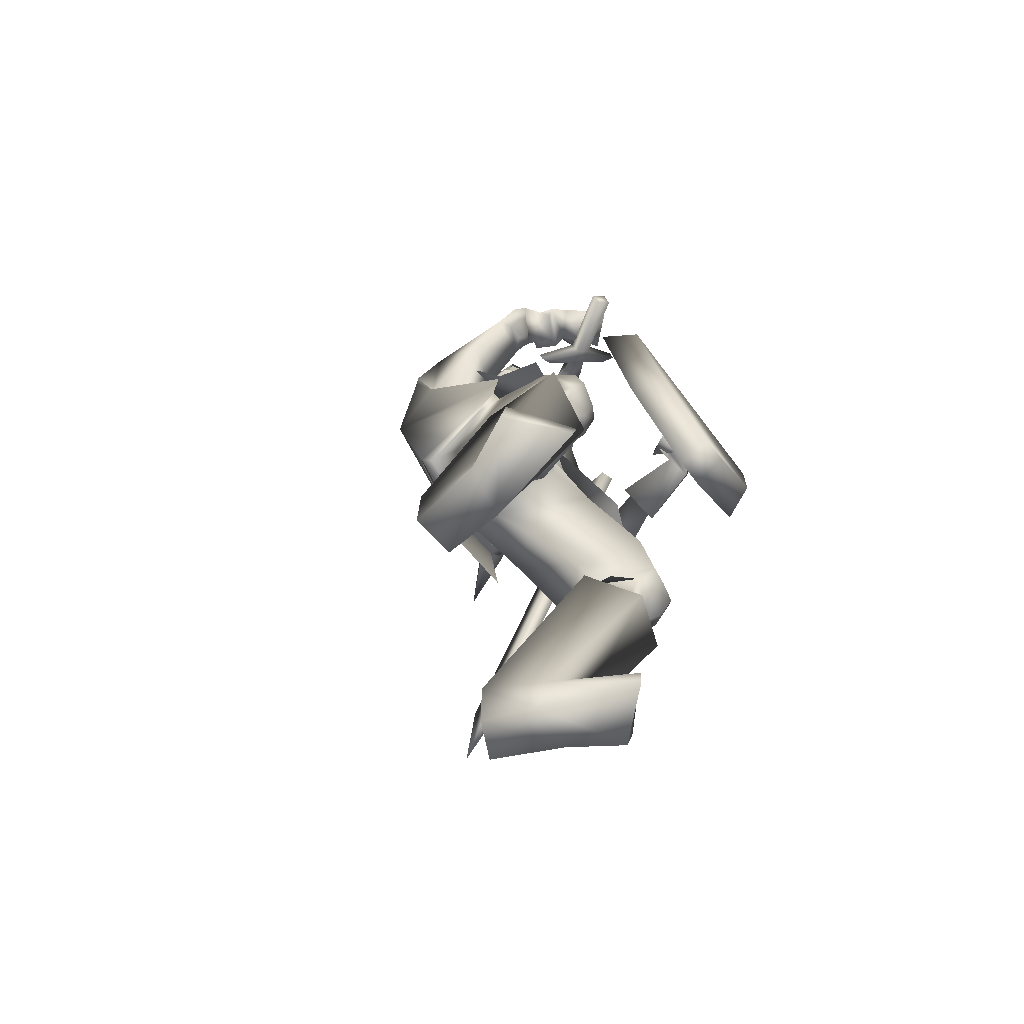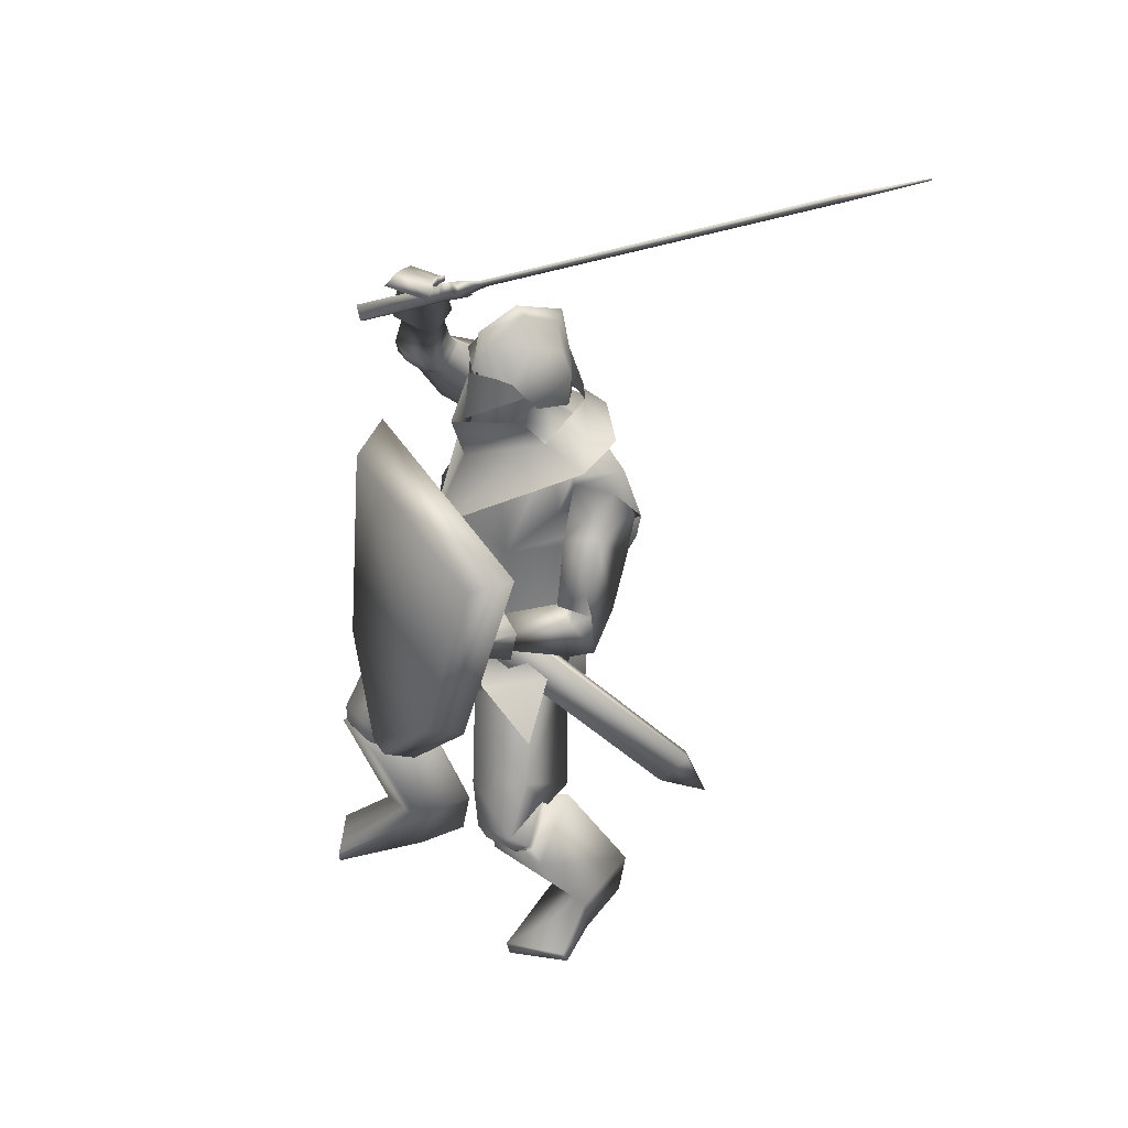
<metadata>
{"format":"obj","ext":"obj","renderer":"f3d","projection":"perspective","resolution":1024,"background":"white","views":[{"elev":-67.9,"azim":-52.5,"up":"+Y"},{"elev":36.0,"azim":58.6,"up":"+Y"}]}
</metadata>
<code>
o Knight_Cube.008
v 0.4048 -0.1402 0.2845
v 0.3793 -0.1215 0.3508
v 0.08872 -0.08405 0.3481
v 0.06054 -0.09587 0.2813
v 0.5283 0.2705 0.243
v 0.4859 0.2427 0.314
v 0.07848 0.2951 0.3103
v 0.04573 0.3326 0.2386
v 0.1815 -0.3101 0.3023
v 0.1898 -0.273 0.3666
v 0.2334 -0.2786 0.367
v 0.2332 -0.3167 0.3028
v 0.04881 0.5527 0.05828
v 0.1796 0.6568 0.18
v 0.05832 0.5389 0.05985
v 0.1891 0.643 0.1816
v 0.08294 0.5565 0.06519
v 0.1789 0.6328 0.1545
v 0.07344 0.5703 0.06362
v 0.1694 0.6466 0.1529
v 0.1064 0.6033 0.102
v 0.1264 0.6192 0.1205
v 0.1214 0.5816 0.1044
v 0.1413 0.5975 0.123
v 0.1029 0.5721 0.1324
v 0.1229 0.588 0.151
v 0.08799 0.5938 0.1299
v 0.108 0.6096 0.1485
v 0.02438 0.5309 0.252
v 0.04433 0.5468 0.2706
v 0.008819 0.5535 0.2494
v 0.02877 0.5694 0.268
v 0.1673 0.6239 0.09549
v 0.1302 0.5944 0.06096
v 0.1632 0.6299 0.0948
v 0.1261 0.6004 0.06028
v 0.5041 0.7977 -0.4103
v 0.4634 0.7654 -0.4481
v 0.4995 0.8044 -0.4111
v 0.4588 0.7721 -0.4489
v 0.5677 0.8243 -0.5551
v 0.566 0.8268 -0.5554
v 0.001557 0.3094 -0.03858
v 0.1315 0.3094 -0.03858
v 0.06651 0.2979 -0.1461
v -0.008244 0.3036 -0.1013
v 0.1413 0.3036 -0.1013
v 0.03043 0.3042 -0.1318
v 0.1026 0.3042 -0.1318
v 0.06651 0.3889 0.0609
v 0.06651 0.3621 -0.1461
v -0.01772 0.3711 -0.1023
v 0.1507 0.3711 -0.1023
v 0.03043 0.372 -0.1318
v 0.1026 0.372 -0.1318
v 0.06651 0.4623 -0.1326
v -0.01035 0.4252 -0.08652
v 0.1434 0.4252 -0.08652
v 0.05208 0.4493 -0.1146
v 0.08094 0.4493 -0.1146
v 0.06651 0.498 -0.03448
v -0.00151 0.4393 -0.03473
v 0.1345 0.4393 -0.03473
v 0.05332 0.4803 -0.04399
v 0.0797 0.4803 -0.04399
v 0.06651 0.4664 0.04482
v -0.01463 0.3895 0.02385
v 0.1476 0.3895 0.02385
v 0.05247 0.4457 0.02802
v 0.08055 0.4457 0.02802
v 0.06725 0.2933 0.08127
v 0.06577 0.3874 0.06773
v -0.007911 0.3467 0.01536
v 0.1409 0.3467 0.01536
v -0.01036 0.3892 0.01979
v 0.1434 0.3892 0.01979
v -0.000849 0.3479 -0.06331
v 0.1339 0.3479 -0.06331
v -0.002149 0.3893 -0.06519
v 0.1352 0.3893 -0.06519
v 0.1469 0.3079 -0.1338
v -0.01387 0.3079 -0.1338
v 0.06651 0.3059 -0.1499
v 0.1752 0.2584 -0.02963
v -0.04221 0.2584 -0.02963
v 0.06651 0.2117 0.08238
v 0.2298 0.2544 -0.1509
v -0.09676 0.2544 -0.1509
v 0.2706 0.2371 -0.05581
v -0.1376 0.2371 -0.05581
v 0.06651 0.2245 -0.2342
v 0.1712 0.317 0.01618
v -0.0326 0.3193 0.01461
v 0.06833 0.296 0.1093
v 0.06651 0.07493 0.159
v 0.1605 0.3498 -0.1227
v -0.02752 0.3498 -0.1227
v 0.06651 0.3746 -0.1492
v 0.2054 0.1109 -0.07953
v -0.0822 0.1506 -0.07012
v 0.2436 0.09349 -0.1904
v -0.138 0.1306 -0.1062
v 0.296 0.1904 -0.1053
v -0.1593 0.2247 -0.136
v 0.2275 0.1858 -0.06054
v -0.07857 0.2211 -0.1496
v 0.2453 -0.002129 0.2397
v 0.09504 0.6176 0.1247
v 0.2451 -0.007365 0.2349
v 0.09761 0.6095 0.1275
v 0.2335 -0.005239 0.2413
v 0.09627 0.6211 0.1396
v 0.2333 -0.009916 0.2367
v 0.09896 0.6137 0.1421
v 0.2544 -0.005469 0.2486
v 0.08136 0.5847 0.1499
v 0.2629 -0.04139 0.2908
v 0.03713 0.6 0.2023
v 0.2772 -0.01597 0.2944
v 0.03522 0.618 0.1778
v 0.2558 0.006593 0.2589
v 0.07655 0.6055 0.1406
v 0.2726 -0.03432 0.1282
v 0.01441 0.4709 0.1198
v 0.3208 -0.0622 0.1384
v -0.03347 0.4823 0.1478
v 0.3343 -0.01218 0.1389
v -0.03992 0.5044 0.1014
v 0.2884 0.000875 0.1353
v 0.005307 0.4942 0.08955
v 0.2305 -0.2536 0.03143
v -0.1236 -0.2172 0.09478
v 0.102 -0.1988 0.04749
v -0.04507 -0.1762 0.04682
v 0.3333 -0.05007 -0.04942
v -0.1044 0.319 0.08852
v 0.3199 -0.06768 -0.03678
v -0.07248 0.3232 0.08532
v 0.3455 -0.08668 0.008406
v -0.08955 0.3632 0.1194
v 0.3138 -0.06844 0.002111
v -0.05803 0.3561 0.1012
v 0.3521 -0.08843 -0.0152
v -0.1015 0.3432 0.1116
v 0.315 -0.06766 -0.01763
v -0.06342 0.339 0.09286
v 0.2242 0.05435 -0.05666
v -0.04429 0.2374 -0.02362
v 0.295 0.03827 -0.1375
v -0.1422 0.2158 0.01827
v 0.334 0.1307 -0.04612
v -0.1437 0.3013 -0.08706
v 0.2762 0.1122 -0.008889
v -0.07264 0.2995 -0.08418
v 0.2629 -0.01477 0.2397
v 0.05568 0.575 0.1266
v 0.303 -0.04319 0.2534
v 0.006192 0.5854 0.1727
v 0.3158 -0.01405 0.2507
v 0.003978 0.6012 0.1448
v 0.2708 0.001042 0.2491
v 0.05059 0.5947 0.1141
v 0.2422 0.01414 0.2123
v 0.1287 0.5971 0.1763
v 0.203 -0.03616 0.2617
v 0.07913 0.6208 0.2354
v 0.238 0.02971 0.2246
v 0.1261 0.6148 0.1668
v 0.2087 -0.01153 0.2744
v 0.07656 0.6372 0.2126
v 0.328 -0.9493 0.01521
v -0.2949 -0.9492 0.2122
v 0.2437 -0.9493 0.1073
v -0.1979 -0.9492 0.2908
v 0.2389 -0.9224 0.1115
v -0.1926 -0.9224 0.2942
v 0.3301 -0.9211 0.02707
v -0.2952 -0.9211 0.2242
v 0.2183 -0.8453 -0.2015
v -0.2333 -0.845 -0.009413
v 0.1281 -0.8375 -0.1569
v -0.1311 -0.848 -0.007455
v 0.2772 -0.864 -0.06043
v -0.2322 -0.8517 0.1456
v 0.1804 -0.8575 -0.04909
v -0.1365 -0.8558 0.119
v 0.2698 -0.5381 -0.02403
v -0.1879 -0.5147 0.1023
v 0.1603 -0.5749 0.06215
v -0.04888 -0.5465 0.1233
v 0.3527 -0.6069 0.0929
v -0.194 -0.5499 0.2572
v 0.2405 -0.6269 0.1366
v -0.07584 -0.5738 0.2383
v 0.2029 -0.9496 -0.1953
v -0.2318 -0.9412 -0.01421
v 0.1337 -0.9479 -0.161
v -0.157 -0.9569 -0.002985
v 0.1715 -0.9488 -0.0664
v -0.1602 -0.9555 0.1019
v 0.2643 -0.9496 -0.07436
v -0.2499 -0.9436 0.1176
v 0.3131 -0.5533 0.1587
v -0.1256 -0.4895 0.2782
v 0.2693 -0.5615 0.17
v -0.08254 -0.5003 0.2662
v 0.3001 -0.6026 0.1149
v -0.1379 -0.5475 0.2466
v 0.2667 -0.6089 0.1236
v -0.105 -0.5558 0.2374
v 0.2594 -0.592 0.147
v -0.08635 -0.5356 0.2489
v 0.315 -0.5815 0.1321
v -0.1413 -0.5219 0.2638
v 0.2612 -0.5333 0.034
v -0.1493 -0.4999 0.1442
v 0.1839 -0.5577 0.08134
v -0.05857 -0.5233 0.1477
v 0.3313 -0.5681 0.1063
v -0.1691 -0.5119 0.2482
v 0.2226 -0.5897 0.1424
v -0.05789 -0.5385 0.2252
v 0.2516 -0.5567 0.01528
v -0.1512 -0.5274 0.129
v 0.1896 -0.578 0.0552
v -0.07728 -0.5475 0.1338
v 0.2349 -0.6154 0.1089
v -0.08609 -0.5685 0.21
v 0.312 -0.6003 0.08668
v -0.1632 -0.5493 0.2292
v 0.2555 -0.5204 -0.02923
v -0.1759 -0.4868 0.08726
v 0.1404 -0.5566 0.06196
v -0.0301 -0.5239 0.1095
v 0.3051 -0.4255 0.09739
v -0.1526 -0.3769 0.2093
v 0.2113 -0.4586 0.165
v -0.03718 -0.4085 0.2219
v 0.2525 -0.5624 0.01949
v -0.1479 -0.5238 0.1319
v 0.1846 -0.5804 0.06629
v -0.06548 -0.541 0.1385
v 0.2411 -0.55 0.1726
v -0.05746 -0.4918 0.2509
v 0.3266 -0.5322 0.1471
v -0.1433 -0.4696 0.2711
v 0.008239 -0.3167 -0.1176
v 0.1526 -0.3439 -0.09031
v -0.1203 -0.3236 -0.03826
v 0.01931 -0.3712 -0.04868
v 0.08243 -0.4133 -0.008105
v -0.01794 -0.3889 0.004267
v 0.04292 -0.3003 0.0849
v 0.1252 -0.3142 0.1082
v 0.004813 -0.2767 0.1135
v 0.1183 -0.1911 -0.1334
v -0.09 -0.1687 -0.1296
v 0.02352 -0.1634 -0.1366
v 0.1602 -0.1806 -0.00423
v -0.1118 -0.1495 0.006585
v 0.03528 -0.2005 0.077
v 0.2543 -0.034 0.1243
v 0.03125 0.4628 0.1186
v 0.3292 -0.07728 0.1398
v -0.04326 0.4801 0.1619
v 0.2787 0.0203 0.1351
v 0.01717 0.4986 0.07189
v 0.3533 -0.00105 0.1402
v -0.05648 0.5144 0.09094
v 0.299 -0.04775 -0.01789
v -0.04548 0.342 0.07495
v 0.3774 -0.09149 -0.01317
v -0.1258 0.3504 0.1144
v 0.3771 -0.005619 -0.007572
v -0.1148 0.3824 0.03483
v 0.3237 0.007574 -0.005407
v -0.05931 0.3796 0.0279
v 0.2965 -0.04957 0.01299
v -0.03641 0.3683 0.08862
v 0.366 -0.09013 0.03029
v -0.105 0.3868 0.1303
v 0.3204 0.003469 0.02501
v -0.0499 0.4045 0.04352
v 0.369 -0.009513 0.03302
v -0.09671 0.4194 0.05688
v 0.289 -0.03644 -0.005629
v -0.04771 0.3267 0.06036
v 0.3488 -0.03099 -0.0721
v -0.1337 0.3077 0.07695
v 0.3221 0.001241 0.03452
v -0.06059 0.374 0.01878
v 0.3565 0.02988 -0.008614
v -0.1185 0.3562 0.00474
v 0.3072 -0.3251 0.09012
v -0.1584 -0.2778 0.1925
v 0.2005 -0.237 0.1317
v -0.04586 -0.1924 0.1623
v 0.2612 -0.2226 0.01993
v -0.1558 -0.1857 0.09728
v 0.01226 -0.2195 -0.1572
v 0.03824 -0.193 0.09564
v 0.1345 -0.2159 -0.1492
v -0.1114 -0.1905 -0.1406
v 0.1798 -0.1977 0.0479
v -0.128 -0.1611 0.0603
v 0.1494 -0.3555 -0.1403
v -0.1383 -0.3293 -0.1082
v 0.00554 -0.4485 -0.1194
v 0.1735 0.2539 -0.04947
v -0.04049 0.2539 -0.04947
v 0.1791 0.04703 0.05862
v -0.07337 0.07963 0.05862
v 0.1687 0.2567 -0.1416
v -0.03568 0.2567 -0.1416
v 0.2289 0.01773 -0.2021
v -0.129 0.06396 -0.2021
v 0.06651 0.2451 0.02671
v 0.05569 0.08519 0.09707
v 0.06651 0.2567 -0.1901
v 0.05486 0.07882 -0.2391
v 0.2434 0.2177 -0.04644
v -0.1131 0.2332 -0.05467
v 0.1881 0.1026 -0.04959
v -0.06175 0.147 -0.05205
v 0.2834 0.2234 -0.1358
v -0.1468 0.2442 -0.151
v 0.2491 0.07933 -0.1986
v -0.1447 0.1243 -0.1041
v 0.06651 0.2856 -0.1255
v 0.1161 0.3126 -0.06752
v 0.01695 0.3126 -0.06752
v 0.06651 0.3662 -0.1347
v 0.1359 0.3442 -0.06529
v -0.002864 0.3442 -0.06529
v 0.138 0.4221 -0.0806
v -0.00495 0.4221 -0.0806
v 0.06651 0.4578 -0.08568
v 0.1151 0.2799 -0.009483
v 0.01787 0.2799 -0.009483
v 0.06651 0.2597 0.01216
v 0.1165 0.4019 0.02691
v 0.01654 0.4019 0.02691
v 0.06651 0.4162 0.04103
v 0.1242 0.2871 0.02318
v 0.008806 0.2989 0.02318
v 0.06651 0.2597 0.07158
v 0.285 -0.5345 -0.3009
v 0.3086 -0.536 -0.2926
v 0.2867 -0.586 -0.239
v 0.2631 -0.5845 -0.2473
v 0.1801 -0.08493 0.07612
v 0.2037 -0.08636 0.0844
v 0.1819 -0.1364 0.138
v 0.1583 -0.1349 0.1297
v 0.3091 -0.643 -0.339
f 5 8 7
f 5 7 6
f 1 5 6
f 1 6 2
f 2 6 7
f 2 7 3
f 3 7 8
f 3 8 4
f 5 1 4
f 5 4 8
f 3 4 9
f 3 9 10
f 4 1 12
f 4 12 9
f 1 2 11
f 1 11 12
f 2 3 10
f 2 10 11
f 12 11 10
f 12 10 9
f 15 13 19
f 15 19 17
f 20 14 16
f 20 16 18
f 13 15 25
f 13 25 27
f 26 16 14
f 26 14 28
f 19 13 27
f 19 27 21
f 28 14 20
f 28 20 22
f 23 25 15
f 23 15 17
f 16 26 24
f 16 24 18
f 21 23 17
f 21 17 19
f 18 24 22
f 18 22 20
f 31 27 25
f 31 25 29
f 26 28 32
f 26 32 30
f 25 26 30
f 25 30 29
f 29 30 32
f 29 32 31
f 27 31 32
f 27 32 28
f 21 27 28
f 21 28 22
f 23 24 26
f 23 26 25
f 24 23 34
f 24 34 33
f 21 22 35
f 21 35 36
f 22 24 33
f 22 33 35
f 23 21 36
f 23 36 34
f 33 34 38
f 33 38 37
f 36 35 39
f 36 39 40
f 35 33 37
f 35 37 39
f 34 36 40
f 34 40 38
f 37 38 41
f 39 42 40
f 42 41 38
f 42 38 40
f 42 39 37
f 42 37 41
f 43 67 52
f 43 52 46
f 53 68 44
f 53 44 47
f 48 54 51
f 48 51 45
f 51 55 49
f 51 49 45
f 46 52 54
f 46 54 48
f 55 53 47
f 55 47 49
f 57 52 67
f 57 67 62
f 68 53 58
f 68 58 63
f 50 66 69
f 50 69 67
f 70 66 50
f 70 50 68
f 54 59 56
f 54 56 51
f 56 60 55
f 56 55 51
f 52 57 59
f 52 59 54
f 60 58 53
f 60 53 55
f 59 64 61
f 59 61 56
f 61 65 60
f 61 60 56
f 57 62 64
f 57 64 59
f 65 63 58
f 65 58 60
f 64 69 66
f 64 66 61
f 66 70 65
f 66 65 61
f 62 67 69
f 62 69 64
f 70 68 63
f 70 63 65
f 73 71 72
f 73 72 75
f 72 71 74
f 72 74 76
f 75 79 77
f 75 77 73
f 78 80 76
f 78 76 74
f 81 84 89
f 81 89 87
f 90 85 82
f 90 82 88
f 81 87 91
f 81 91 83
f 91 88 82
f 91 82 83
f 86 84 92
f 86 92 94
f 93 85 86
f 93 86 94
f 84 86 95
f 84 95 89
f 95 86 85
f 95 85 90
f 81 83 98
f 81 98 96
f 98 83 82
f 98 82 97
f 327 101 99
f 327 99 323
f 100 102 328
f 100 328 324
f 323 99 105
f 323 105 321
f 106 100 324
f 106 324 322
f 325 321 105
f 325 105 103
f 106 322 326
f 106 326 104
f 327 325 103
f 327 103 101
f 104 326 328
f 104 328 102
f 149 147 99
f 149 99 101
f 100 148 150
f 100 150 102
f 147 153 105
f 147 105 99
f 106 154 148
f 106 148 100
f 151 149 101
f 151 101 103
f 102 150 152
f 102 152 104
f 153 151 103
f 153 103 105
f 104 152 154
f 104 154 106
f 320 315 302
f 320 302 300
f 303 316 320
f 303 320 300
f 315 311 304
f 315 304 302
f 305 312 316
f 305 316 303
f 318 301 304
f 318 304 311
f 305 301 318
f 305 318 312
f 302 256 258
f 302 258 300
f 258 257 303
f 258 303 300
f 304 259 256
f 304 256 302
f 257 260 305
f 257 305 303
f 304 133 259
f 260 134 305
f 304 301 261
f 304 261 133
f 261 301 305
f 261 305 134
f 308 300 302
f 308 302 306
f 303 300 308
f 303 308 307
f 304 301 296
f 304 296 298
f 297 301 305
f 297 305 299
f 109 113 111
f 109 111 107
f 112 114 110
f 112 110 108
f 161 155 109
f 161 109 107
f 110 156 162
f 110 162 108
f 121 161 107
f 121 107 111
f 108 162 122
f 108 122 112
f 155 115 113
f 155 113 109
f 114 116 156
f 114 156 110
f 115 121 111
f 115 111 113
f 112 122 116
f 112 116 114
f 117 165 163
f 117 163 115
f 164 166 118
f 164 118 116
f 157 117 115
f 157 115 155
f 116 118 158
f 116 158 156
f 115 163 167
f 115 167 121
f 168 164 116
f 168 116 122
f 119 169 165
f 119 165 117
f 166 170 120
f 166 120 118
f 159 119 117
f 159 117 157
f 118 120 160
f 118 160 158
f 121 167 169
f 121 169 119
f 170 168 122
f 170 122 120
f 161 121 119
f 161 119 159
f 120 122 162
f 120 162 160
f 266 262 155
f 266 155 161
f 156 263 267
f 156 267 162
f 125 264 262
f 125 262 123
f 263 265 126
f 263 126 124
f 280 125 123
f 280 123 278
f 124 126 281
f 124 281 279
f 123 262 266
f 123 266 129
f 267 263 124
f 267 124 130
f 278 123 129
f 278 129 282
f 130 124 279
f 130 279 283
f 127 268 264
f 127 264 125
f 265 269 128
f 265 128 126
f 284 127 125
f 284 125 280
f 126 128 285
f 126 285 281
f 129 266 268
f 129 268 127
f 269 267 130
f 269 130 128
f 282 129 127
f 282 127 284
f 128 130 283
f 128 283 285
f 248 131 235
f 248 235 231
f 236 132 249
f 236 249 232
f 259 131 248
f 259 248 256
f 249 132 260
f 249 260 257
f 259 133 254
f 259 254 131
f 255 134 260
f 255 260 132
f 254 237 235
f 254 235 131
f 236 238 255
f 236 255 132
f 261 253 254
f 261 254 133
f 255 253 261
f 255 261 134
f 143 139 141
f 143 141 145
f 142 140 144
f 142 144 146
f 135 143 145
f 135 145 137
f 146 144 136
f 146 136 138
f 286 288 135
f 286 135 137
f 136 289 287
f 136 287 138
f 280 278 141
f 280 141 139
f 142 279 281
f 142 281 140
f 288 272 143
f 288 143 135
f 144 273 289
f 144 289 136
f 272 280 139
f 272 139 143
f 140 281 273
f 140 273 144
f 278 270 145
f 278 145 141
f 146 271 279
f 146 279 142
f 270 286 137
f 270 137 145
f 138 287 271
f 138 271 146
f 284 280 272
f 284 272 274
f 273 281 285
f 273 285 275
f 292 274 272
f 292 272 288
f 273 275 293
f 273 293 289
f 149 288 286
f 149 286 147
f 287 289 150
f 287 150 148
f 147 286 290
f 147 290 153
f 291 287 148
f 291 148 154
f 151 292 288
f 151 288 149
f 289 293 152
f 289 152 150
f 153 290 292
f 153 292 151
f 293 291 154
f 293 154 152
f 264 157 155
f 264 155 262
f 156 158 265
f 156 265 263
f 268 159 157
f 268 157 264
f 158 160 269
f 158 269 265
f 266 161 159
f 266 159 268
f 160 162 267
f 160 267 269
f 169 167 163
f 169 163 165
f 164 168 170
f 164 170 166
f 175 173 171
f 175 171 177
f 172 174 176
f 172 176 178
f 199 201 171
f 199 171 173
f 172 202 200
f 172 200 174
f 185 199 173
f 185 173 175
f 174 200 186
f 174 186 176
f 201 183 177
f 201 177 171
f 178 184 202
f 178 202 172
f 183 185 175
f 183 175 177
f 176 186 184
f 176 184 178
f 183 201 195
f 183 195 179
f 196 202 184
f 196 184 180
f 191 183 179
f 191 179 187
f 180 184 192
f 180 192 188
f 179 195 197
f 179 197 181
f 198 196 180
f 198 180 182
f 187 179 181
f 187 181 189
f 182 180 188
f 182 188 190
f 181 197 199
f 181 199 185
f 200 198 182
f 200 182 186
f 189 181 185
f 189 185 193
f 186 182 190
f 186 190 194
f 193 185 183
f 193 183 191
f 184 186 194
f 184 194 192
f 201 199 197
f 201 197 195
f 198 200 202
f 198 202 196
f 229 191 187
f 229 187 223
f 188 192 230
f 188 230 224
f 223 187 189
f 223 189 225
f 190 188 224
f 190 224 226
f 225 189 193
f 225 193 227
f 194 190 226
f 194 226 228
f 227 193 191
f 227 191 229
f 192 194 228
f 192 228 230
f 211 209 207
f 211 207 213
f 208 210 212
f 208 212 214
f 205 211 213
f 205 213 203
f 214 212 206
f 214 206 204
f 245 243 205
f 245 205 203
f 206 244 246
f 206 246 204
f 227 229 207
f 227 207 209
f 208 230 228
f 208 228 210
f 221 227 209
f 221 209 211
f 210 228 222
f 210 222 212
f 243 221 211
f 243 211 205
f 212 222 244
f 212 244 206
f 229 219 213
f 229 213 207
f 214 220 230
f 214 230 208
f 219 245 203
f 219 203 213
f 204 246 220
f 204 220 214
f 219 229 223
f 219 223 215
f 224 230 220
f 224 220 216
f 245 219 215
f 245 215 239
f 216 220 246
f 216 246 240
f 215 223 225
f 215 225 217
f 226 224 216
f 226 216 218
f 239 215 217
f 239 217 241
f 218 216 240
f 218 240 242
f 217 225 227
f 217 227 221
f 228 226 218
f 228 218 222
f 241 217 221
f 241 221 243
f 222 218 242
f 222 242 244
f 235 245 239
f 235 239 231
f 240 246 236
f 240 236 232
f 231 239 241
f 231 241 233
f 242 240 232
f 242 232 234
f 248 231 233
f 248 233 251
f 234 232 249
f 234 249 252
f 233 241 243
f 233 243 237
f 244 242 234
f 244 234 238
f 251 233 237
f 251 237 254
f 238 234 252
f 238 252 255
f 237 243 245
f 237 245 235
f 246 244 238
f 246 238 236
f 248 251 250
f 248 250 247
f 250 252 249
f 250 249 247
f 256 248 247
f 256 247 258
f 247 249 257
f 247 257 258
f 254 253 250
f 254 250 251
f 250 253 255
f 250 255 252
f 270 278 282
f 270 282 276
f 283 279 271
f 283 271 277
f 286 270 276
f 286 276 290
f 277 271 287
f 277 287 291
f 276 282 284
f 276 284 274
f 285 283 277
f 285 277 275
f 290 276 274
f 290 274 292
f 275 277 291
f 275 291 293
f 298 296 294
f 295 297 299
f 311 309 317
f 311 317 318
f 317 310 312
f 317 312 318
f 315 320 319
f 315 319 313
f 319 320 316
f 319 316 314
f 309 311 323
f 309 323 321
f 324 312 310
f 324 310 322
f 325 327 315
f 325 315 313
f 316 328 326
f 316 326 314
f 327 323 311
f 327 311 315
f 312 324 328
f 312 328 316
f 313 309 321
f 313 321 325
f 322 310 314
f 322 314 326
f 344 338 330
f 344 330 333
f 331 339 345
f 331 345 334
f 329 332 333
f 329 333 330
f 334 332 329
f 334 329 331
f 344 333 335
f 344 335 341
f 336 334 345
f 336 345 342
f 335 333 332
f 335 332 337
f 332 334 336
f 332 336 337
f 341 335 337
f 341 337 343
f 337 336 342
f 337 342 343
f 346 340 338
f 346 338 344
f 339 340 346
f 339 346 345
f 344 341 343
f 344 343 346
f 343 342 345
f 343 345 346
f 309 313 330
f 309 330 338
f 331 314 310
f 331 310 339
f 313 319 329
f 313 329 330
f 329 319 314
f 329 314 331
f 309 338 340
f 309 340 317
f 340 339 310
f 340 310 317
f 347 355 350
f 355 347 348
f 355 348 349
f 355 349 350
f 351 354 353
f 351 353 352
f 347 351 352
f 347 352 348
f 348 352 353
f 348 353 349
f 349 353 354
f 349 354 350
f 351 347 350
f 351 350 354

</code>
